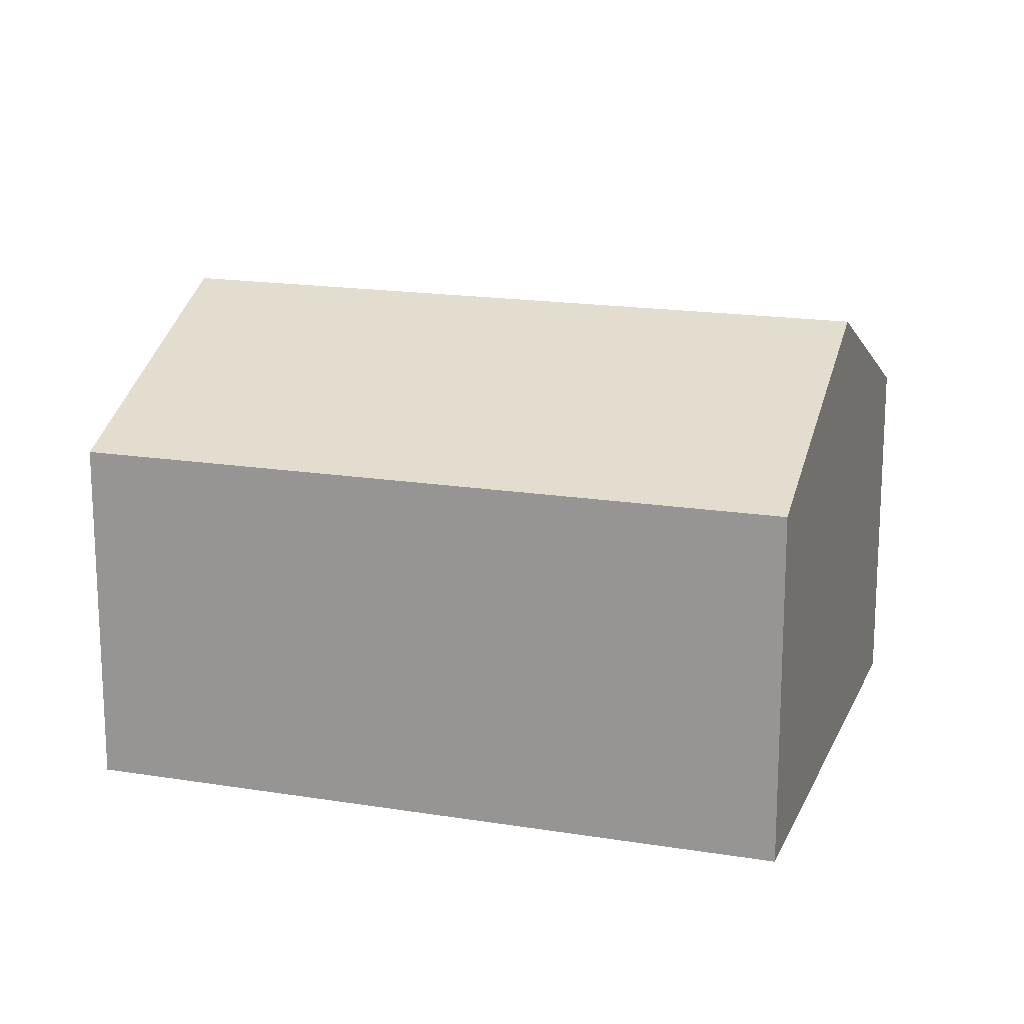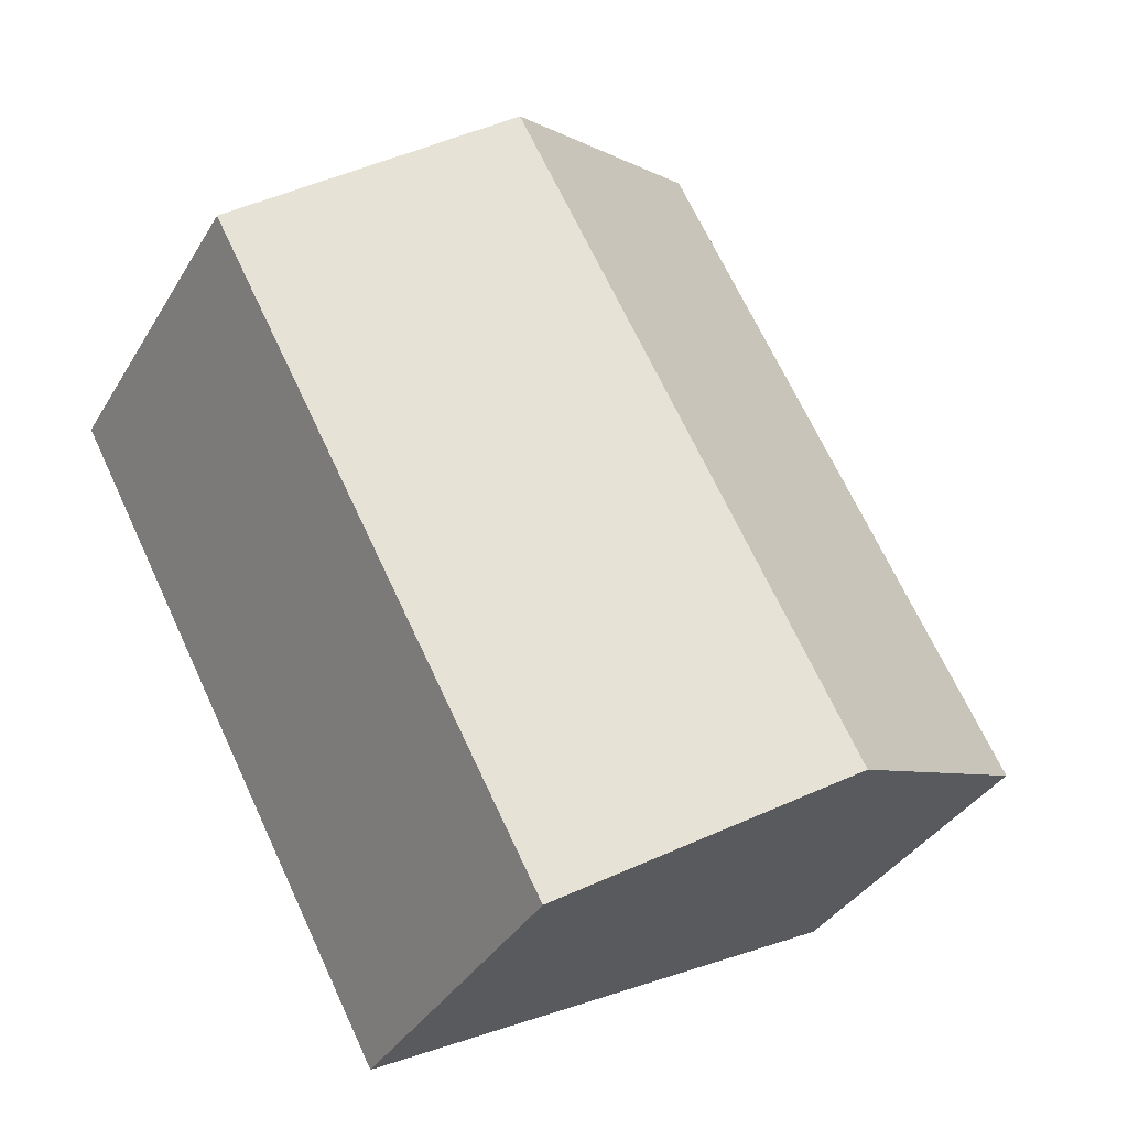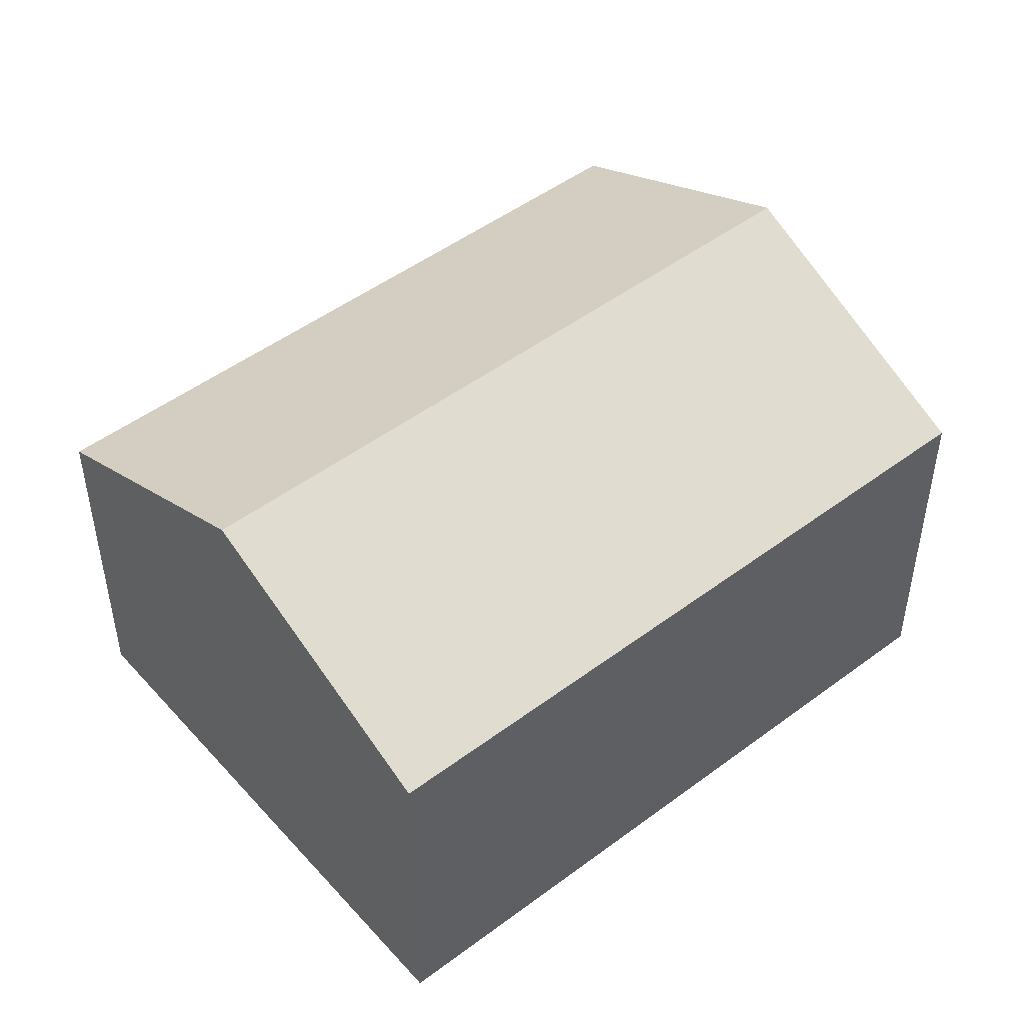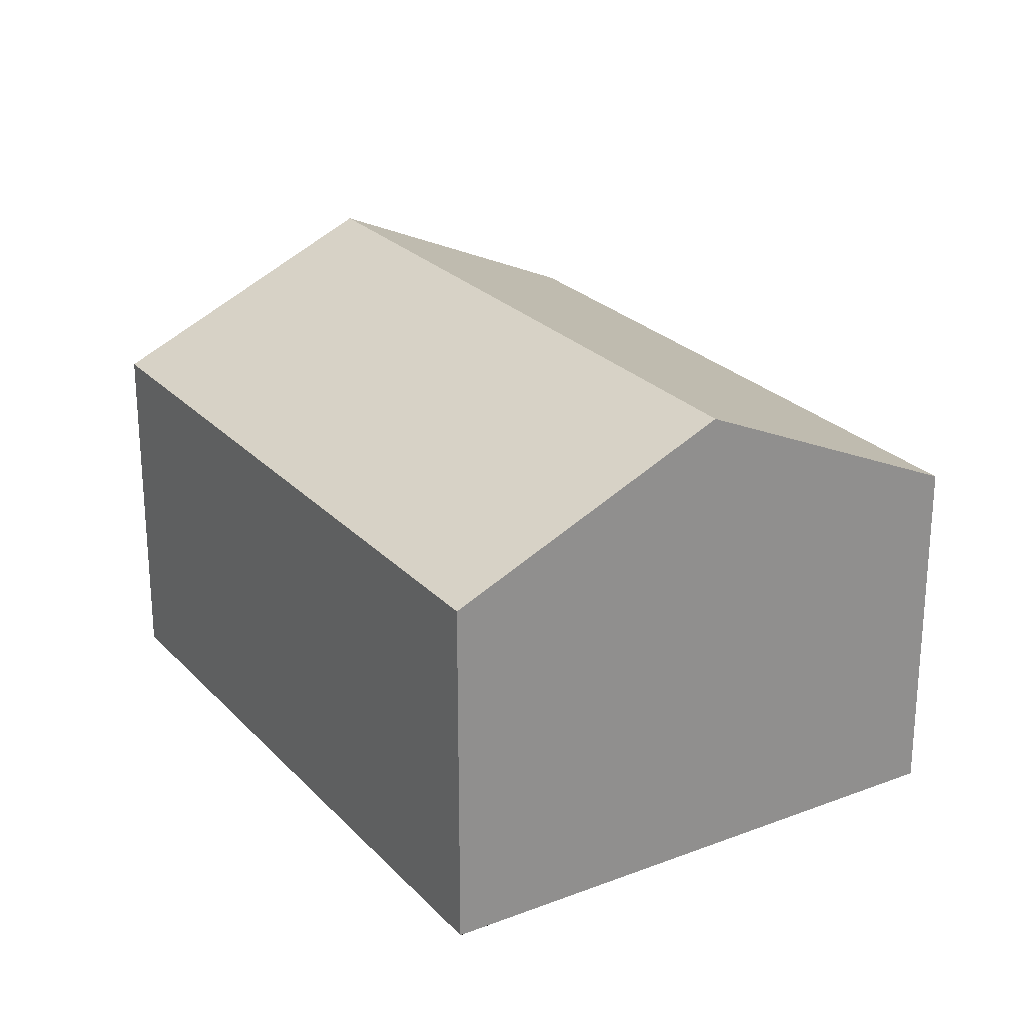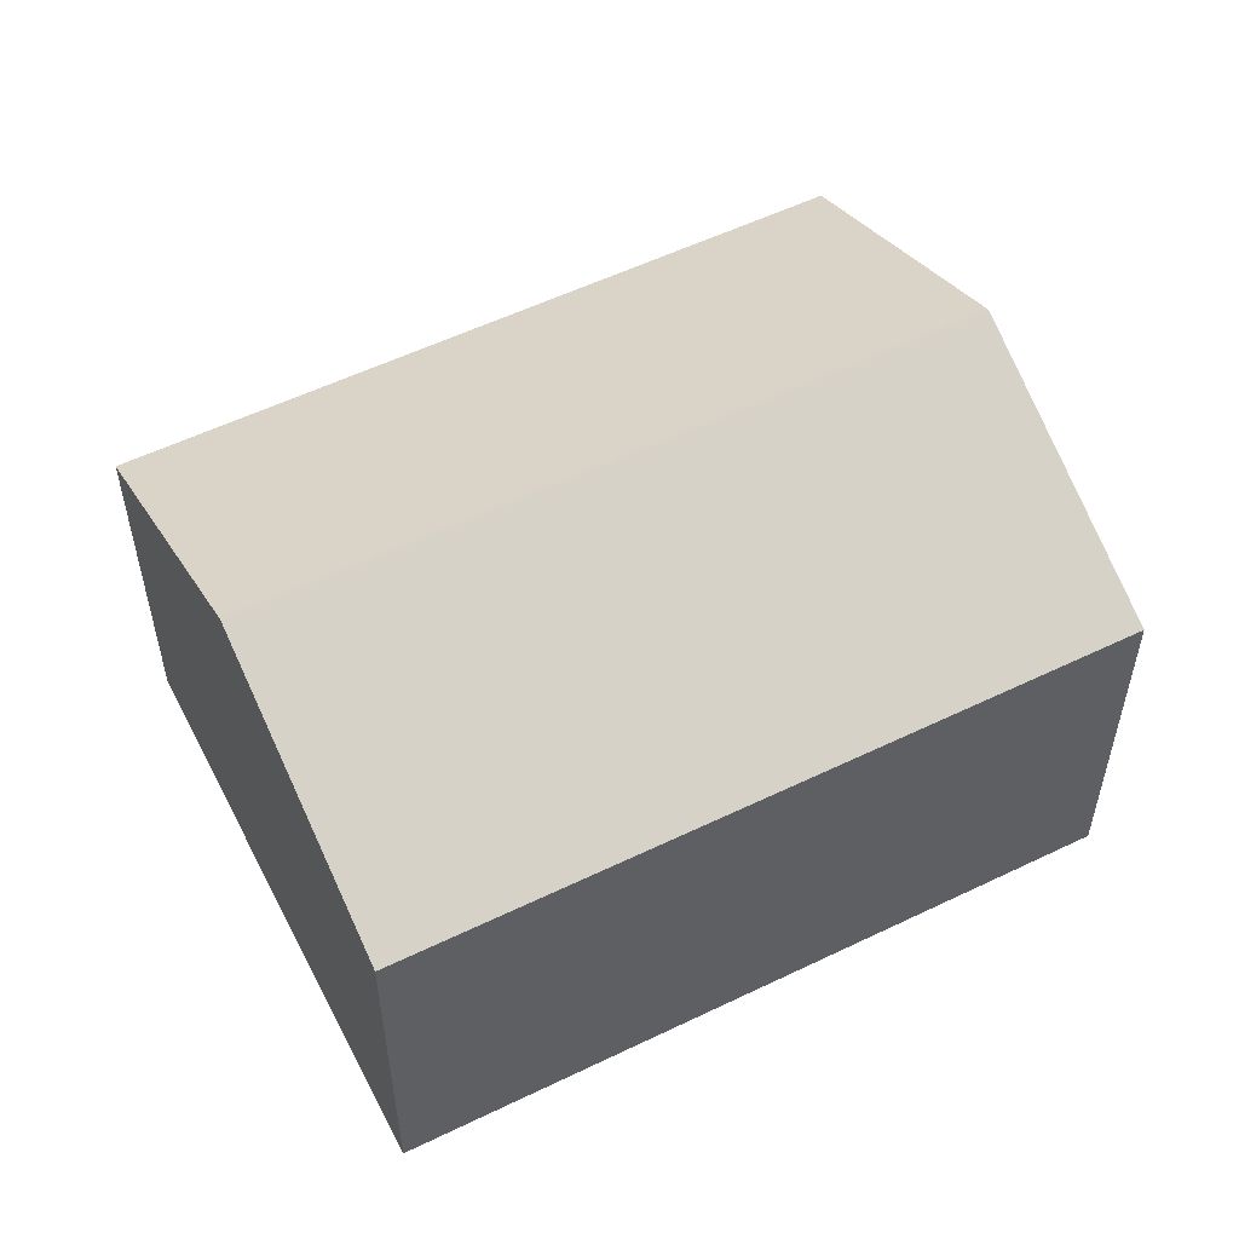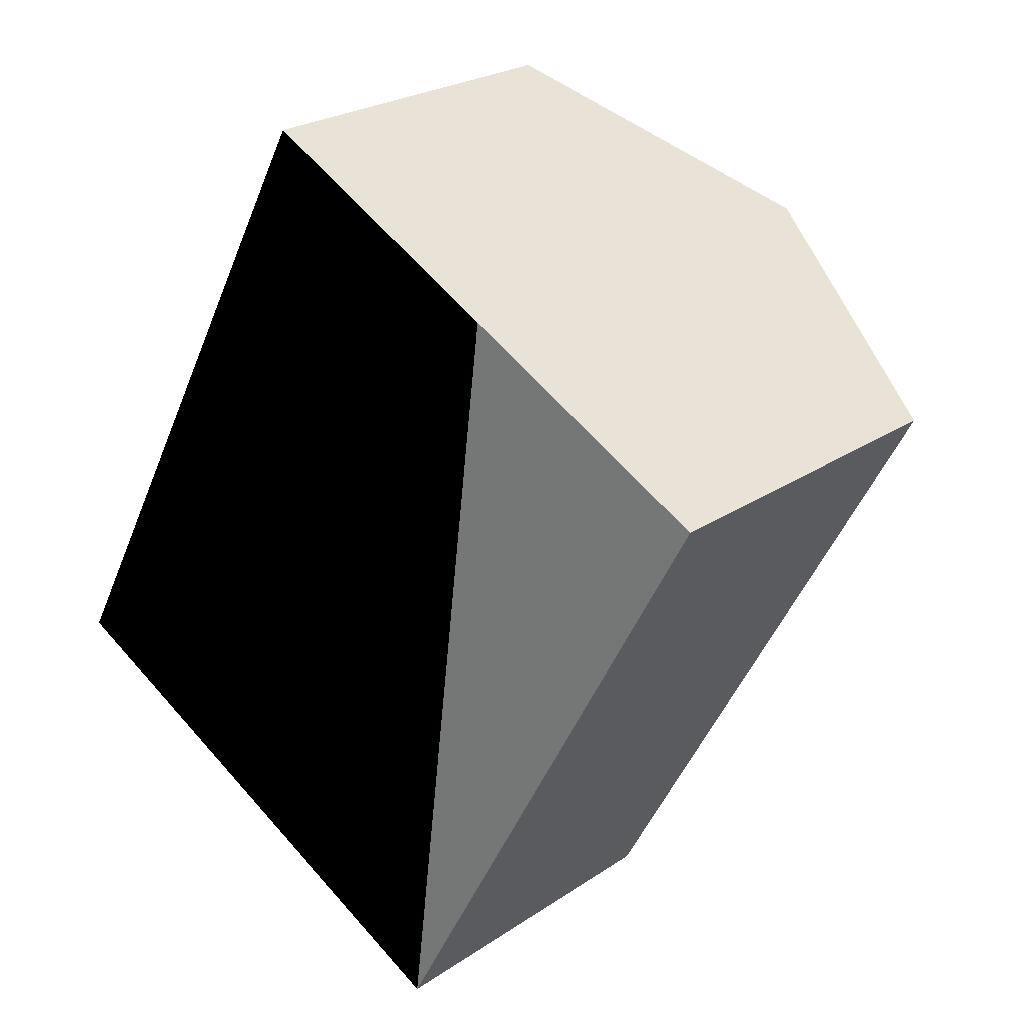
<metadata>
{"format":"obj","ext":"obj","renderer":"f3d","projection":"perspective","resolution":1024,"background":"white","views":[{"elev":17.2,"azim":-43.7,"up":"+Y"},{"elev":-36.4,"azim":152.6,"up":"+Z"},{"elev":48.9,"azim":78.5,"up":"+Y"},{"elev":24.9,"azim":176.4,"up":"+Y"},{"elev":55.5,"azim":-88.7,"up":"+Y"},{"elev":24.0,"azim":41.8,"up":"+Z"}]}
</metadata>
<code>
v  6.785 2.836 2.971
v  2.012 3.85 -1.082
v  4.774 3.85 4.053
v  4.024 2.836 -2.164
v  2.762 2.836 5.135
v  0 2.836 1.737e-16
v  0 0 0
v  2.762 -3.144e-16 5.135
v  4.774 -2.482e-16 4.053
v  6.785 -1.819e-16 2.971
v  4.024 1.325e-16 -2.164
v  2.012 6.625e-17 -1.082
g defaultobject
f 1 2 3
f 2 1 4
f 2 5 3
f 5 2 6
f 7 5 6
f 5 7 8
f 8 3 5
f 3 8 1
f 1 8 9
f 1 9 10
f 10 4 1
f 4 10 11
f 2 7 6
f 7 2 4
f 7 4 11
f 7 11 12
f 12 8 7
f 8 12 9
f 9 12 11
f 9 11 10

</code>
